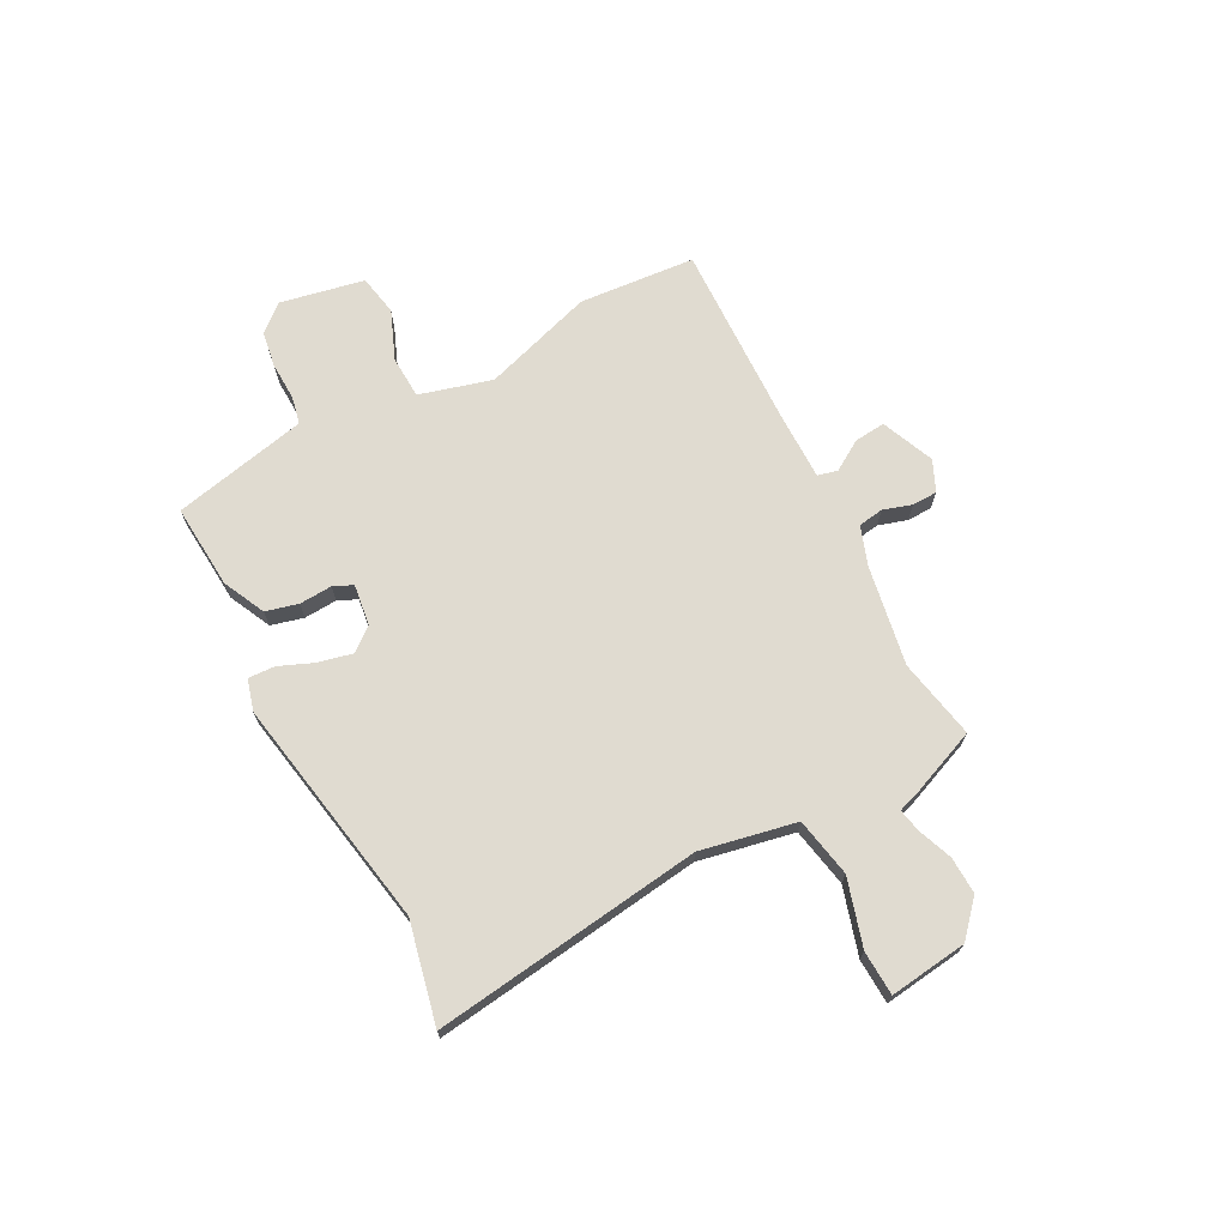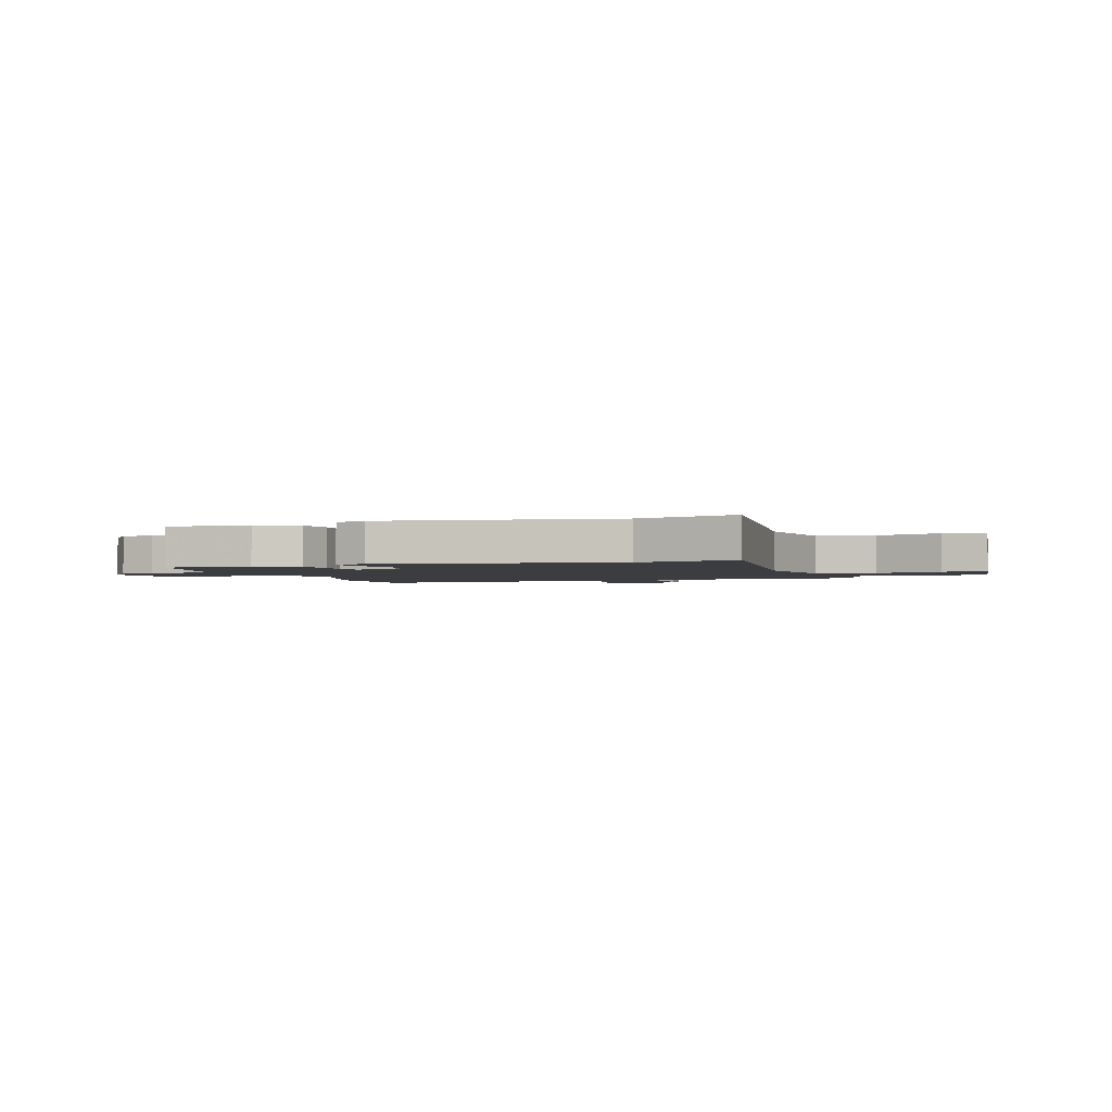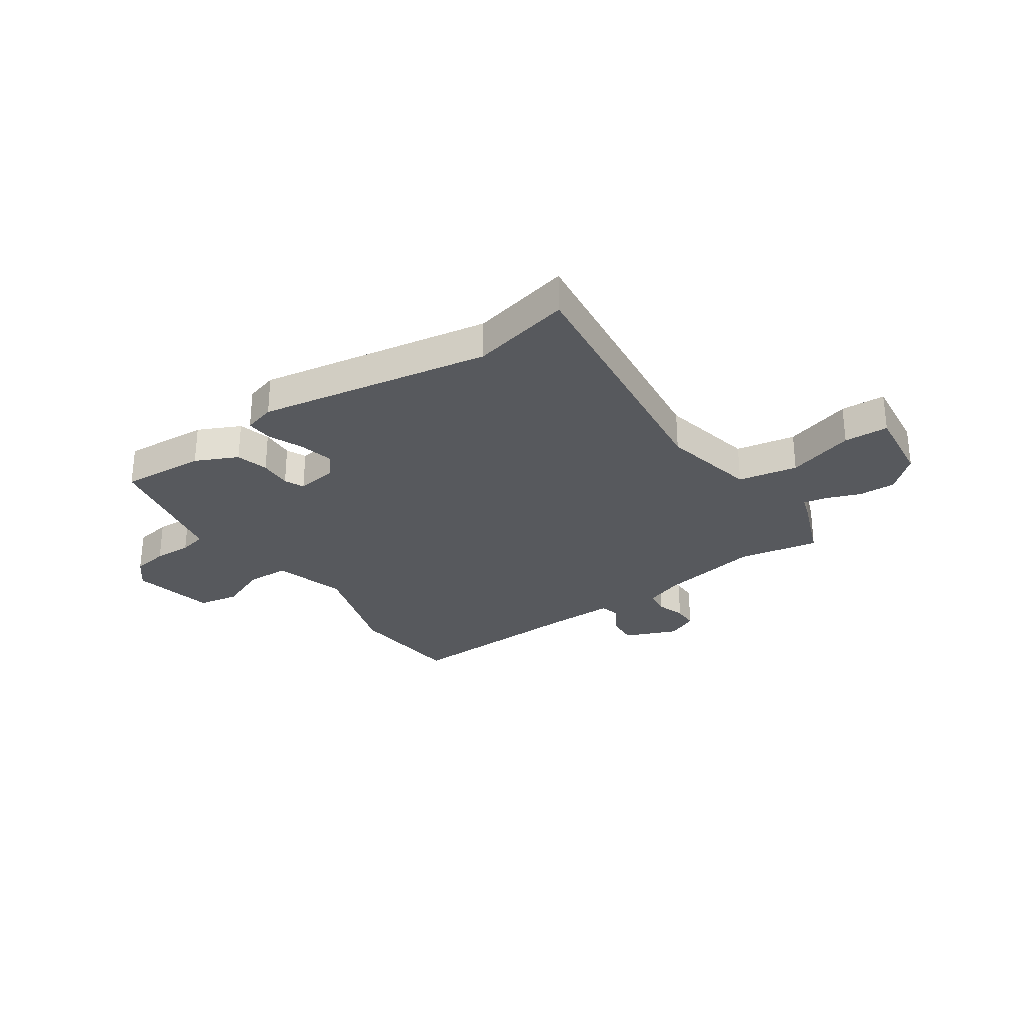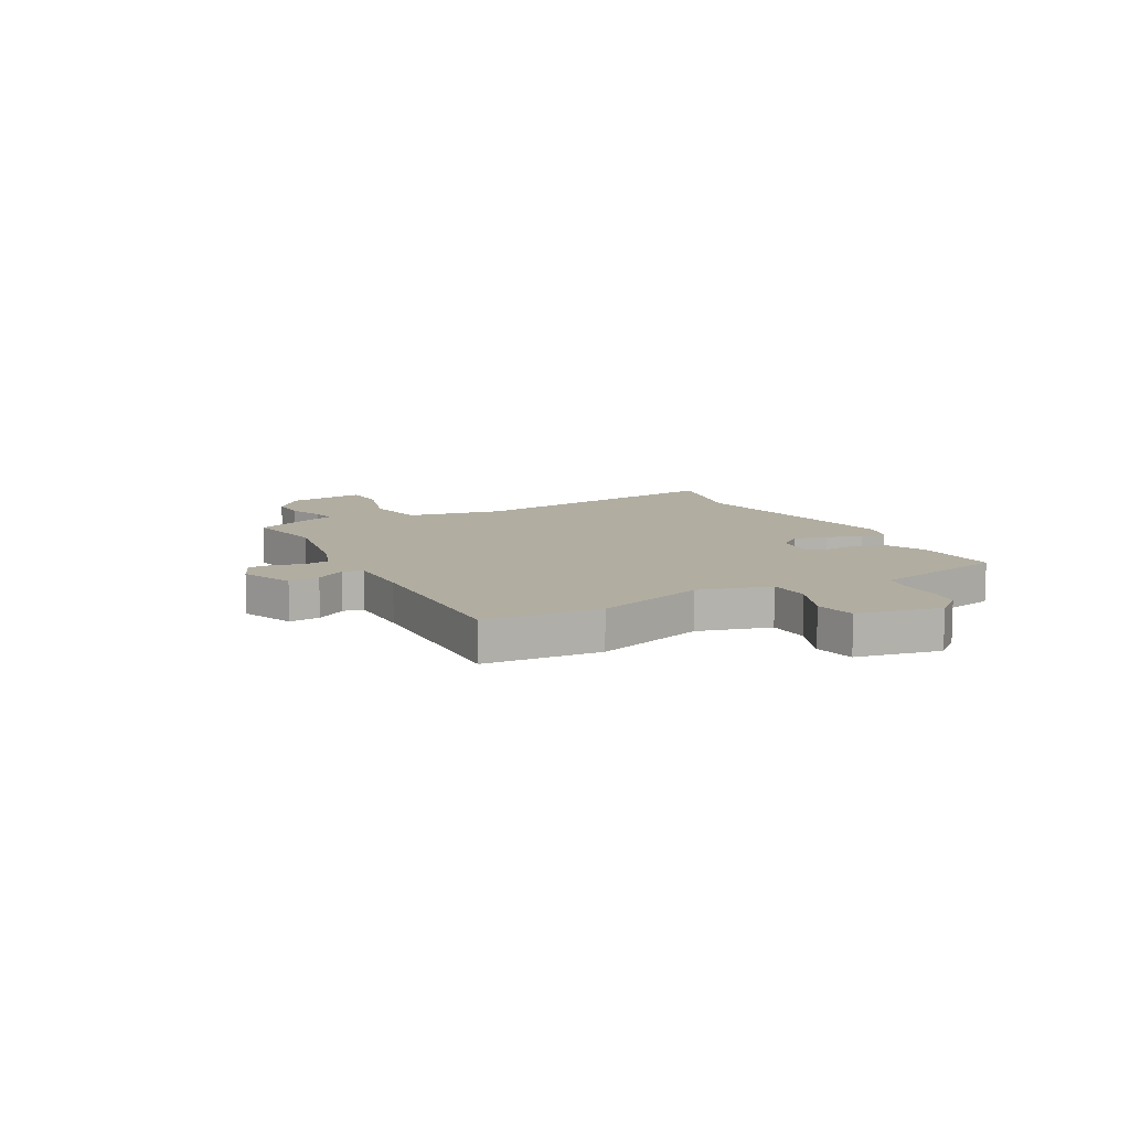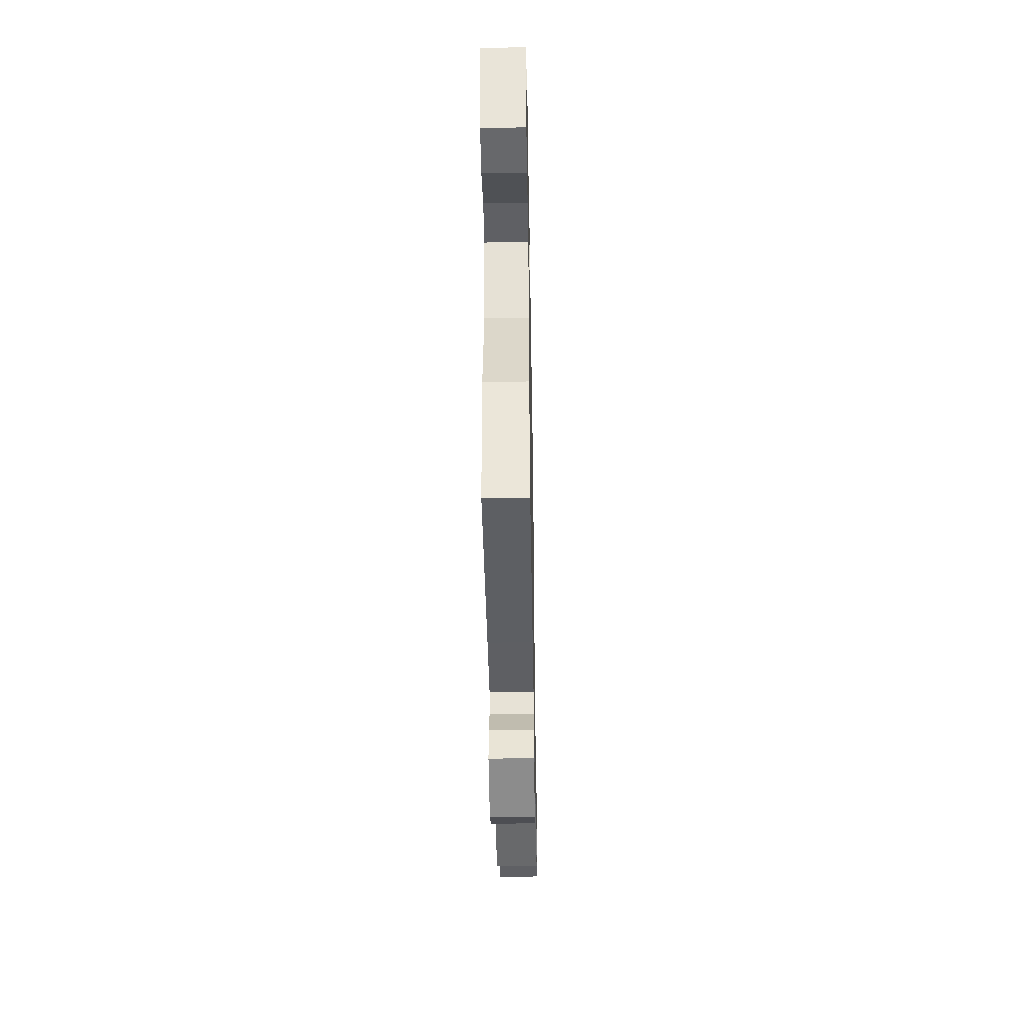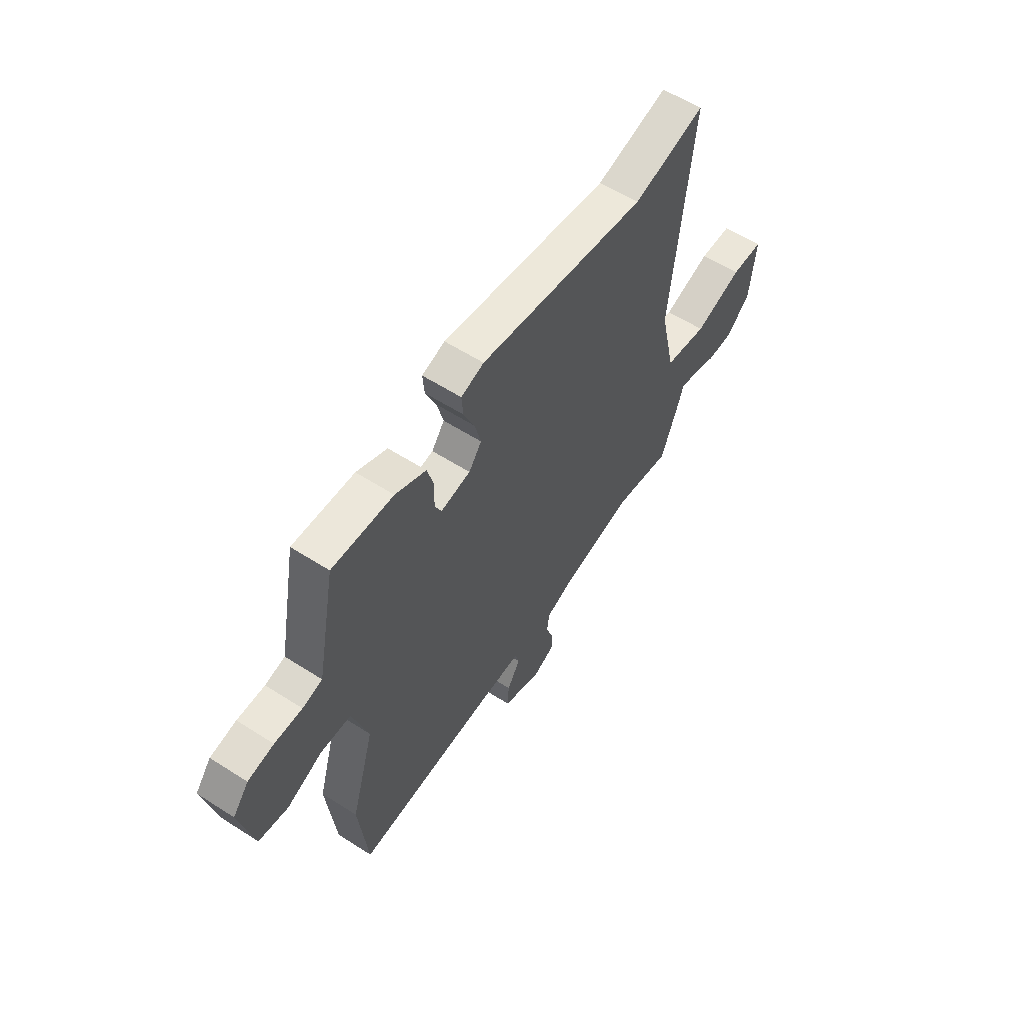
<metadata>
{"format":"obj","ext":"obj","renderer":"f3d","projection":"perspective","resolution":1024,"background":"white","views":[{"elev":69.9,"azim":60.9,"up":"+Y"},{"elev":-2.3,"azim":17.8,"up":"+Y"},{"elev":-29.0,"azim":33.7,"up":"+Y"},{"elev":10.3,"azim":-119.7,"up":"+Y"},{"elev":-42.8,"azim":-89.0,"up":"+Z"},{"elev":58.1,"azim":-56.4,"up":"+Z"}]}
</metadata>
<code>
v 0.5 0.07 -0.5
v 0.35 0.07 -0.474
v 0.164 0.07 -0.511
v 0.093 0.07 -0.538
v 0.087 0.07 -0.585
v 0.105 0.07 -0.638
v 0.105 0.07 -0.685
v 0.048 0.07 -0.712
v -0.051 0.07 -0.673
v -0.047 0.07 -0.615
v -0.013 0.07 -0.558
v -0.023 0.07 -0.521
v -0.15 0.07 -0.524
v -0.496 0.07 -0.542
v -0.519 0.07 -0.326
v -0.458 0.07 -0.118
v -0.499 0.07 0.016
v -0.578 0.07 0.018
v -0.669 0.07 -0.021
v -0.745 0.07 -0.008
v -0.78 0.07 0.147
v -0.739 0.07 0.198
v -0.672 0.07 0.21
v -0.601 0.07 0.209
v -0.55 0.07 0.221
v -0.54 0.07 0.272
v -0.501 0.07 0.474
v -0.343 0.07 0.466
v -0.264 0.07 0.43
v -0.247 0.07 0.37
v -0.249 0.07 0.309
v -0.232 0.07 0.273
v -0.155 0.07 0.285
v -0.122 0.07 0.329
v -0.138 0.07 0.392
v -0.166 0.07 0.456
v -0.17 0.07 0.506
v -0.111 0.07 0.524
v 0.323 0.07 0.456
v 0.51 0.07 0.502
v 0.456 0.07 -0.003
v 0.496 0.07 -0.18
v 0.607 0.07 -0.199
v 0.731 0.07 -0.159
v 0.814 0.07 -0.161
v 0.799 0.07 -0.307
v 0.737 0.07 -0.365
v 0.668 0.07 -0.364
v 0.604 0.07 -0.341
v 0.56 0.07 -0.333
v 0.546 0.07 -0.378
v 0.5 0 -0.5
v 0.35 0 -0.474
v 0.164 0 -0.511
v 0.093 0 -0.538
v 0.087 0 -0.585
v 0.105 0 -0.638
v 0.105 0 -0.685
v 0.048 0 -0.712
v -0.051 0 -0.673
v -0.047 0 -0.615
v -0.013 0 -0.558
v -0.023 0 -0.521
v -0.15 0 -0.524
v -0.496 0 -0.542
v -0.519 0 -0.326
v -0.458 0 -0.118
v -0.499 0 0.016
v -0.578 0 0.018
v -0.669 0 -0.021
v -0.745 0 -0.008
v -0.78 0 0.147
v -0.739 0 0.198
v -0.672 0 0.21
v -0.601 0 0.209
v -0.55 0 0.221
v -0.54 0 0.272
v -0.501 0 0.474
v -0.343 0 0.466
v -0.264 0 0.43
v -0.247 0 0.37
v -0.249 0 0.309
v -0.232 0 0.273
v -0.155 0 0.285
v -0.122 0 0.329
v -0.138 0 0.392
v -0.166 0 0.456
v -0.17 0 0.506
v -0.111 0 0.524
v 0.323 0 0.456
v 0.51 0 0.502
v 0.456 0 -0.003
v 0.496 0 -0.18
v 0.607 0 -0.199
v 0.731 0 -0.159
v 0.814 0 -0.161
v 0.799 0 -0.307
v 0.737 0 -0.365
v 0.668 0 -0.364
v 0.604 0 -0.341
v 0.56 0 -0.333
v 0.546 0 -0.378
f 50 51 1 2
f 47 48 49
f 46 47 49
f 45 46 49
f 44 45 49
f 43 44 49
f 42 43 49 50
f 39 40 41
f 39 41 42
f 38 39 42
f 37 38 42
f 36 37 42
f 35 36 42
f 50 2 3
f 42 50 3
f 35 42 3
f 34 35 3
f 29 30 31
f 28 29 31
f 27 28 31
f 26 27 31
f 25 26 31 32
f 24 25 32 33
f 22 23 24
f 21 22 24
f 20 21 24
f 19 20 24
f 18 19 24
f 17 18 24 33
f 13 14 15 16
f 16 17 33
f 13 16 33
f 12 13 33
f 9 10 11
f 8 9 11
f 7 8 11
f 6 7 11
f 5 6 11
f 12 33 34
f 11 12 34
f 5 11 34
f 4 5 34
f 3 4 34
f 53 52 102 101
f 100 99 98
f 100 98 97
f 100 97 96
f 100 96 95
f 100 95 94
f 101 100 94 93
f 92 91 90
f 93 92 90
f 93 90 89
f 93 89 88
f 93 88 87
f 93 87 86
f 54 53 101
f 54 101 93
f 54 93 86
f 54 86 85
f 82 81 80
f 82 80 79
f 82 79 78
f 82 78 77
f 83 82 77 76
f 84 83 76 75
f 75 74 73
f 75 73 72
f 75 72 71
f 75 71 70
f 75 70 69
f 84 75 69 68
f 67 66 65 64
f 84 68 67
f 84 67 64
f 84 64 63
f 62 61 60
f 62 60 59
f 62 59 58
f 62 58 57
f 62 57 56
f 85 84 63
f 85 63 62
f 85 62 56
f 85 56 55
f 85 55 54
f 1 52 53 2
f 2 53 54 3
f 3 54 55 4
f 4 55 56 5
f 5 56 57 6
f 6 57 58 7
f 7 58 59 8
f 8 59 60 9
f 9 60 61 10
f 10 61 62 11
f 11 62 63 12
f 12 63 64 13
f 13 64 65 14
f 14 65 66 15
f 15 66 67 16
f 16 67 68 17
f 17 68 69 18
f 18 69 70 19
f 19 70 71 20
f 20 71 72 21
f 21 72 73 22
f 22 73 74 23
f 23 74 75 24
f 24 75 76 25
f 25 76 77 26
f 26 77 78 27
f 27 78 79 28
f 28 79 80 29
f 29 80 81 30
f 30 81 82 31
f 31 82 83 32
f 32 83 84 33
f 33 84 85 34
f 34 85 86 35
f 35 86 87 36
f 36 87 88 37
f 37 88 89 38
f 38 89 90 39
f 39 90 91 40
f 40 91 92 41
f 41 92 93 42
f 42 93 94 43
f 43 94 95 44
f 44 95 96 45
f 45 96 97 46
f 46 97 98 47
f 47 98 99 48
f 48 99 100 49
f 49 100 101 50
f 50 101 102 51
f 51 102 52 1

</code>
